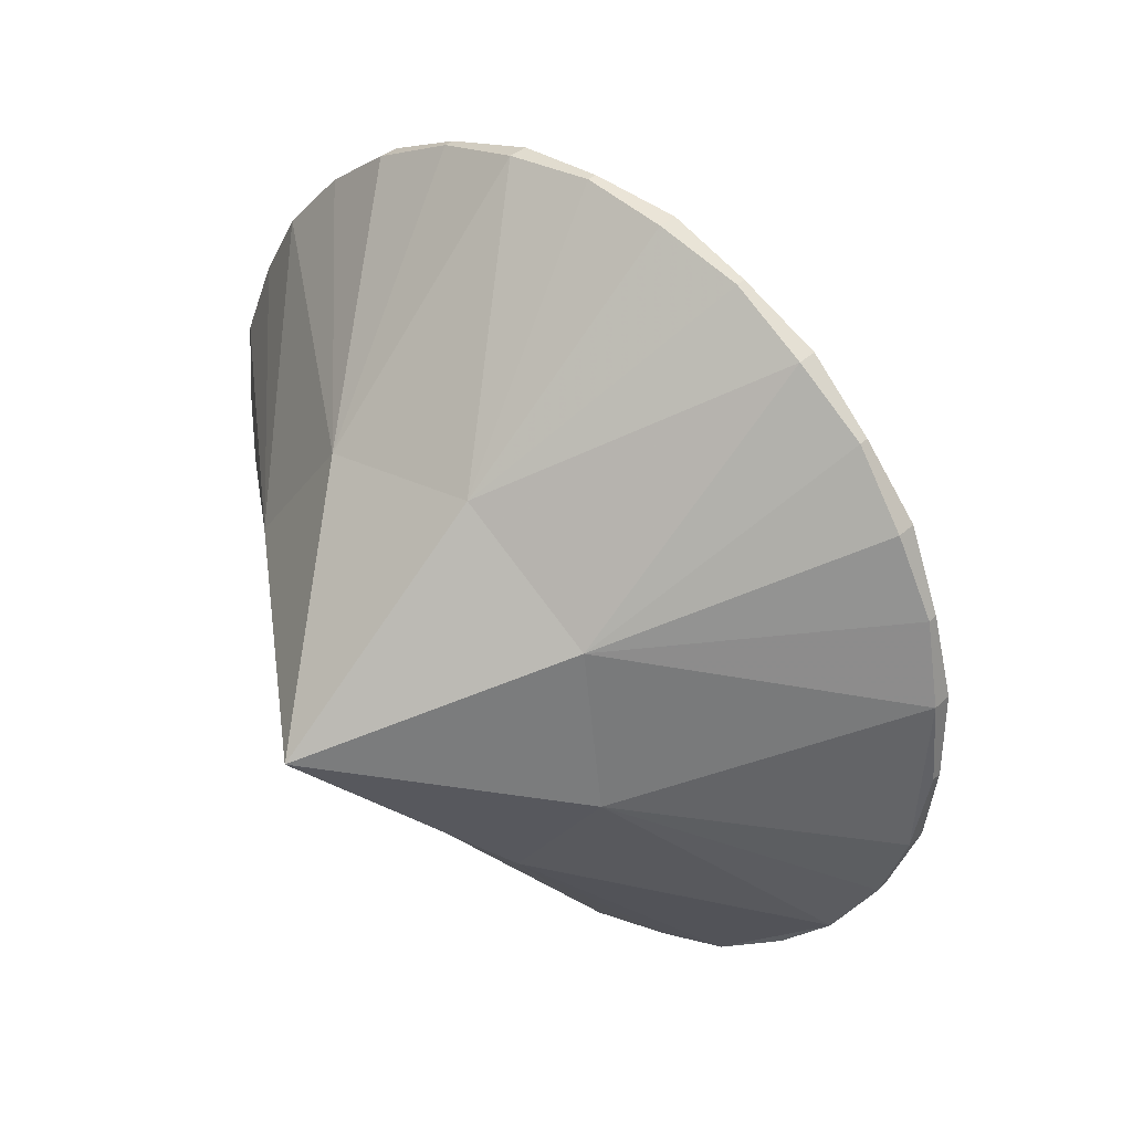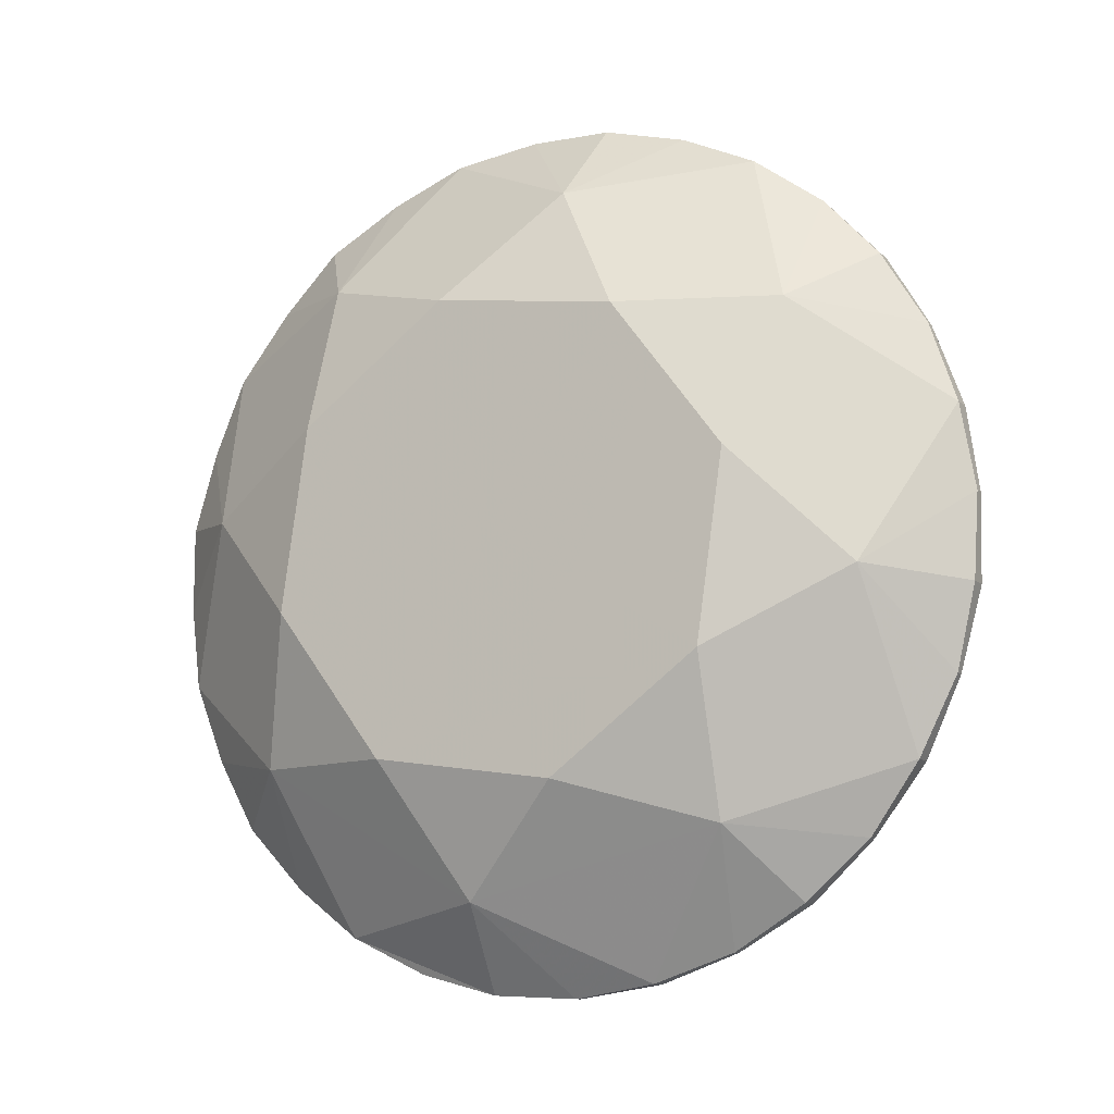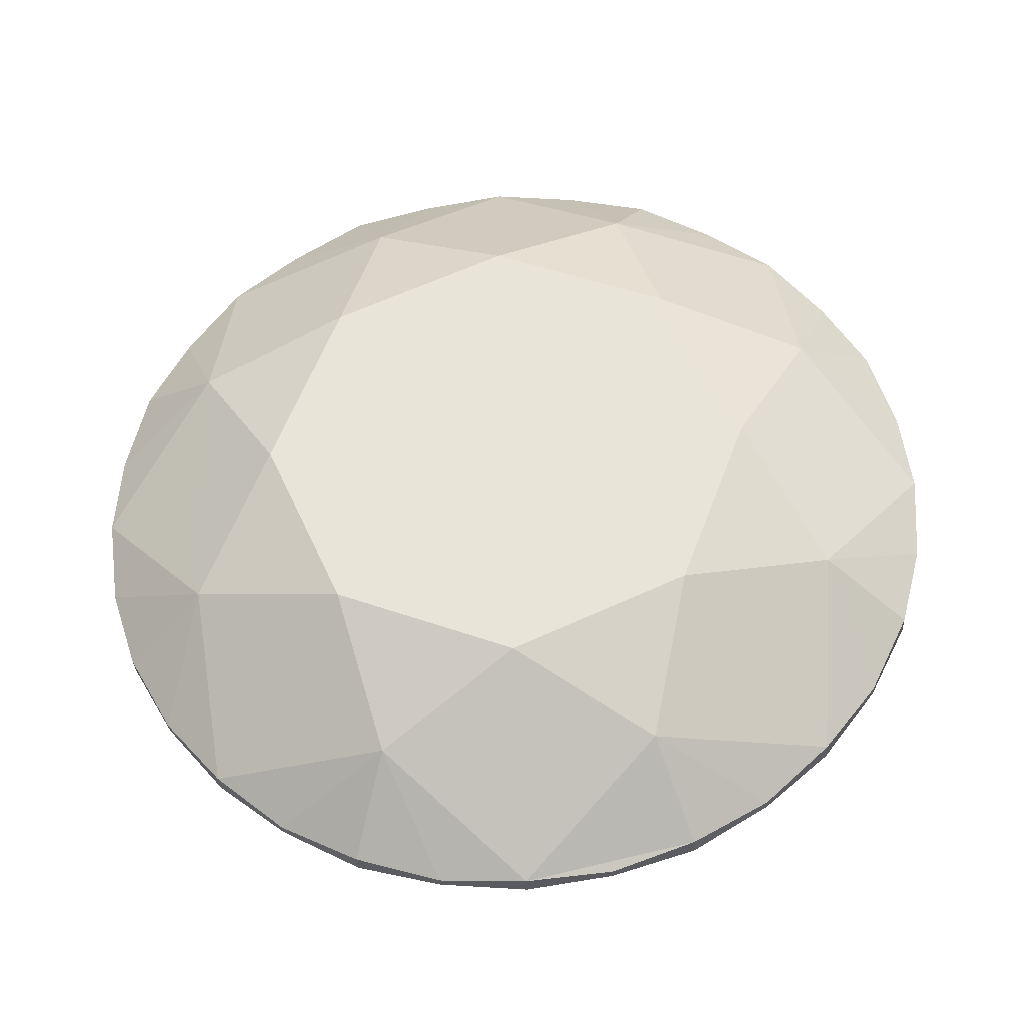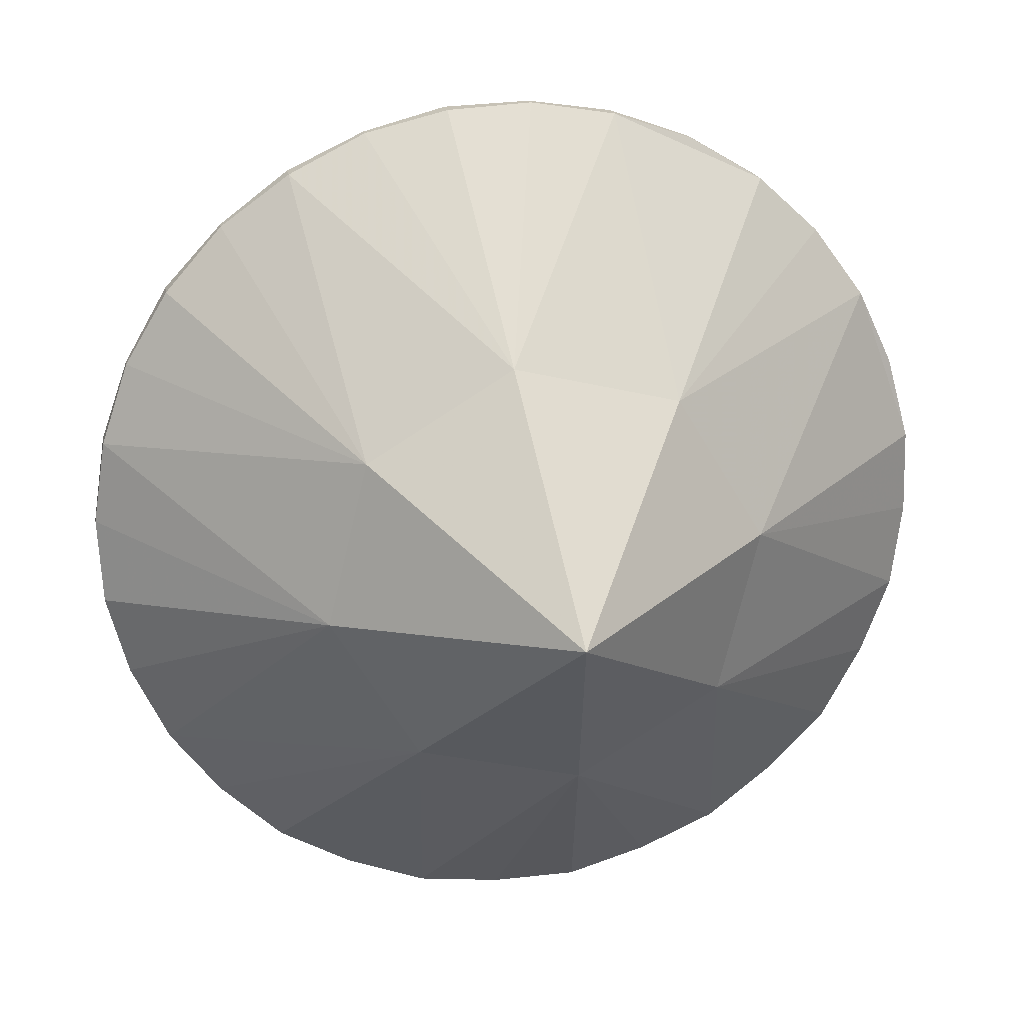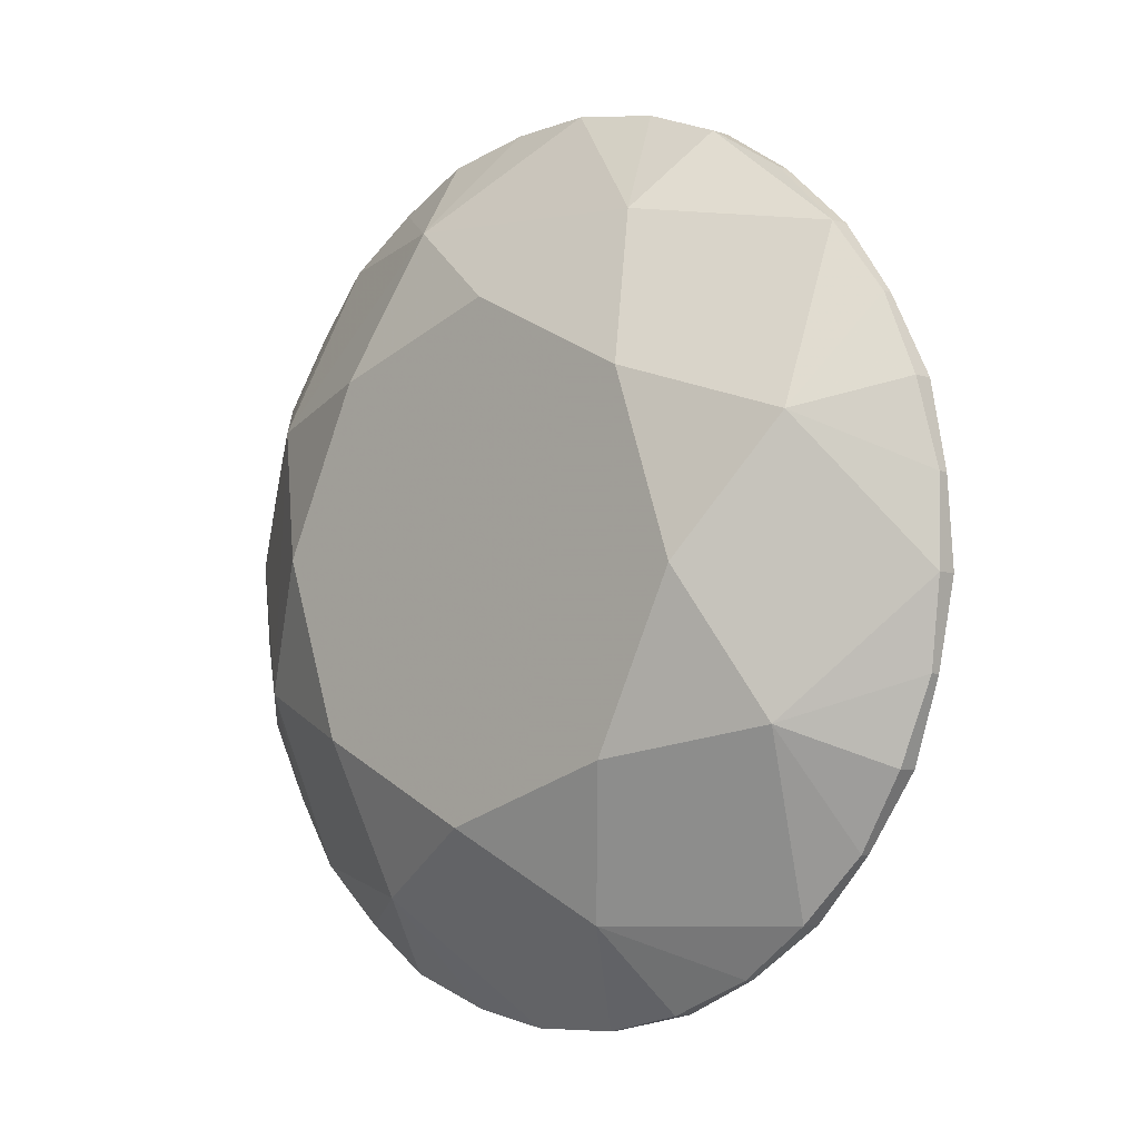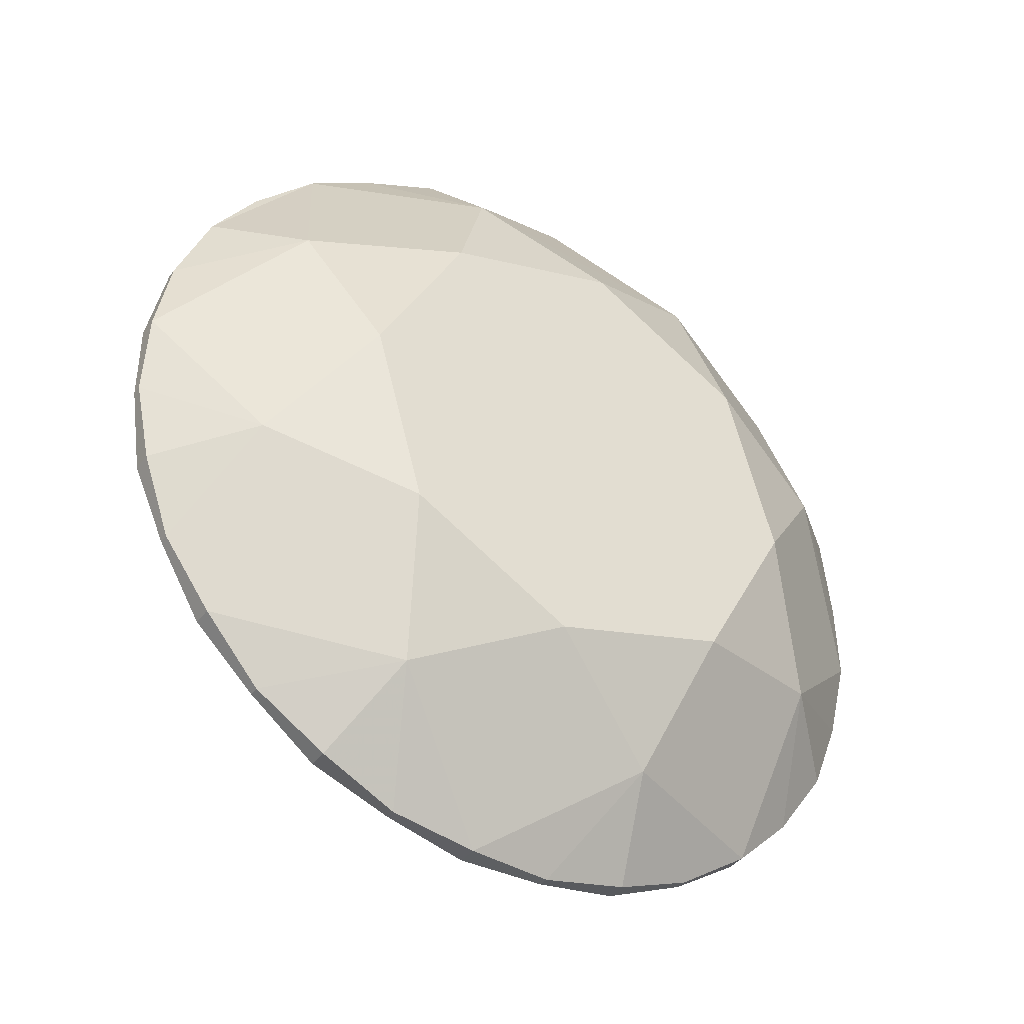
<metadata>
{"format":"obj","ext":"obj","renderer":"f3d","projection":"perspective","resolution":1024,"background":"white","views":[{"elev":-61.7,"azim":-80.6,"up":"+Y"},{"elev":47.2,"azim":43.5,"up":"+Y"},{"elev":17.2,"azim":4.2,"up":"+Y"},{"elev":-22.1,"azim":-13.1,"up":"+Z"},{"elev":58.4,"azim":-115.6,"up":"+Z"},{"elev":12.2,"azim":135.0,"up":"+Z"}]}
</metadata>
<code>
v 1.115e-06 2.601e-06 2.83e-06
v 38.13 13.76 54.09
v 23.79 11.35 19.65
v -7.547 0.5985 31.99
v 47.58 23.08 39.62
v 47.57 24.9 41.19
v 38 33.29 44.46
v 2.299 27.27 60.29
v 21.29 33.79 52.81
v 22.09 23.79 5.204
v -28.07 43.78 40.98
v 44.18 47.95 10.73
v 44.18 49.77 12.3
v 35.29 53.18 21.35
v 27.71 47.15 37.32
v 11.51 1.75 30.75
v 7.416 31.76 -4.128
v -15.09 1.571 64.31
v 14.83 63.9 -7.934
v 14.82 65.72 -6.368
v 11.8 65.94 6.414
v 17.78 59.52 22.91
v 18.36 17.92 62.21
v -11.64 30.61 -2.881
v -15.1 3.389 65.88
v -23.29 61.6 -5.439
v -23.29 63.42 -3.873
v -18.69 64.1 8.41
v -2.667 63.66 18.01
v 23.02 5.692 63.38
v -23.92 21.01 8.216
v -12.14 16.08 64.21
v -47.84 42.39 16.75
v -47.85 44.21 18.32
v -38.33 48.73 26.17
v -21.66 57.14 25.49
v 23.02 3.873 61.82
v -22.22 8.575 22.66
v -18.15 31.41 55.39
v -44.45 17.52 45.65
v -44.45 19.34 47.21
v -35.62 28.84 49.28
v 49.56 35.74 24.94
v 49.55 37.56 26.5
v 31.88 57.78 -0.7452
v 31.87 59.6 0.8209
v -4.556 65.15 -9.477
v -4.564 66.97 -7.911
v -38.4 53.53 3.855
v -38.41 55.35 5.421
v -49.83 29.73 31.44
v -49.83 31.55 33.01
v -32.14 7.692 57.12
v -32.15 9.511 58.69
v 4.292 0.321 65.85
v 4.284 2.14 67.42
v 38.13 11.94 52.52
v 49.55 29.8 32.75
v 49.54 30.71 33.54
v -48.08 23.9 39.14
v -24.09 4.521 61.76
v 38.8 53.72 4.918
v 38.79 54.63 5.701
v -14.2 64.45 -7.783
v -43.99 48.72 10.34
v 5.241 65.62 -9.056
v 5.237 66.53 -8.273
v 47.81 42.48 18.02
v 13.93 1.936 64.94
v -31.46 58.52 -0.983
v -31.47 59.43 -0.2
v 13.93 2.845 65.73
v 43.71 18.57 47.61
v -49.81 36.58 24.41
v -49.82 37.49 25.19
v -43.99 49.63 11.12
v -24.1 5.431 62.54
v -39.07 13.57 53.02
v 43.72 17.66 46.82
v -39.06 12.66 52.24
v -14.2 65.35 -7
v -5.509 0.7615 66.22
v -5.513 1.671 67
v -48.09 24.81 39.93
v 47.81 43.39 18.8
v 31.19 7.861 58.14
v 31.19 8.77 58.93
v 23.82 61.86 -4.602
v 23.82 62.77 -3.819
v -0.1838 45.47 39.15
v 19.54 46.66 37.86
v -0.1838 45.47 39.15
o diamond_round_cut
f 16 1 3 57
f 3 43 58 5
f 17 19 88 45
f 45 88 89 46
f 5 58 59 6
f 58 43 44 59
f 55 16 37 69
f 55 69 72 56
f 7 6 59 44
f 14 44 85 13
f 15 9 7
f 3 1 10 43
f 10 45 62 12
f 12 62 63 13
f 43 68 85 44
f 68 12 13 85
f 19 66 67 20
f 69 37 30 72
f 32 54 77 25
f 14 13 63 46
f 61 18 25 77
f 22 15 14
f 10 1 17 45
f 17 47 66 19
f 79 5 6 73
f 42 52 84 41
f 28 29 21 48
f 62 45 46 63
f 66 47 48 67
f 4 18 61 53
f 53 61 77 54
f 21 20 67 48
f 21 46 89 20
f 88 19 20 89
f 29 22 21
f 17 1 24 47
f 24 49 70 26
f 24 26 64 47
f 26 70 71 27
f 70 49 50 71
f 28 27 71 50
f 47 64 81 48
f 36 29 28
f 24 1 31 49
f 31 51 74 33
f 64 26 27 81
f 33 74 75 34
f 74 51 52 75
f 42 11 35 52
f 23 8 32 56
f 35 34 75 52
f 28 48 81 27
f 11 36 35
f 32 39 42 54
f 7 9 23 2
f 21 22 14 46
f 40 80 78 41
f 80 53 54 78
f 30 23 56 72
f 7 2 73 6
f 42 41 78 54
f 31 33 65 49
f 39 11 42
f 4 55 82 18
f 49 65 76 50
f 38 1 4 53
f 35 36 28 50
f 18 82 83 25
f 82 55 56 83
f 57 3 5 79
f 57 79 73 2
f 32 25 83 56
f 65 33 34 76
f 8 39 32
f 38 53 80 40
f 14 15 7 44
f 4 1 16 55
f 16 57 86 37
f 35 50 76 34
f 37 86 87 30
f 86 57 2 87
f 38 40 60 51
f 51 60 84 52
f 23 30 87 2
f 60 40 41 84
f 9 8 23
f 31 1 38 51
f 10 12 68 43
f 92 11 36 29
f 22 15 92 29
f 8 9 15 92
f 8 92 11 39

</code>
